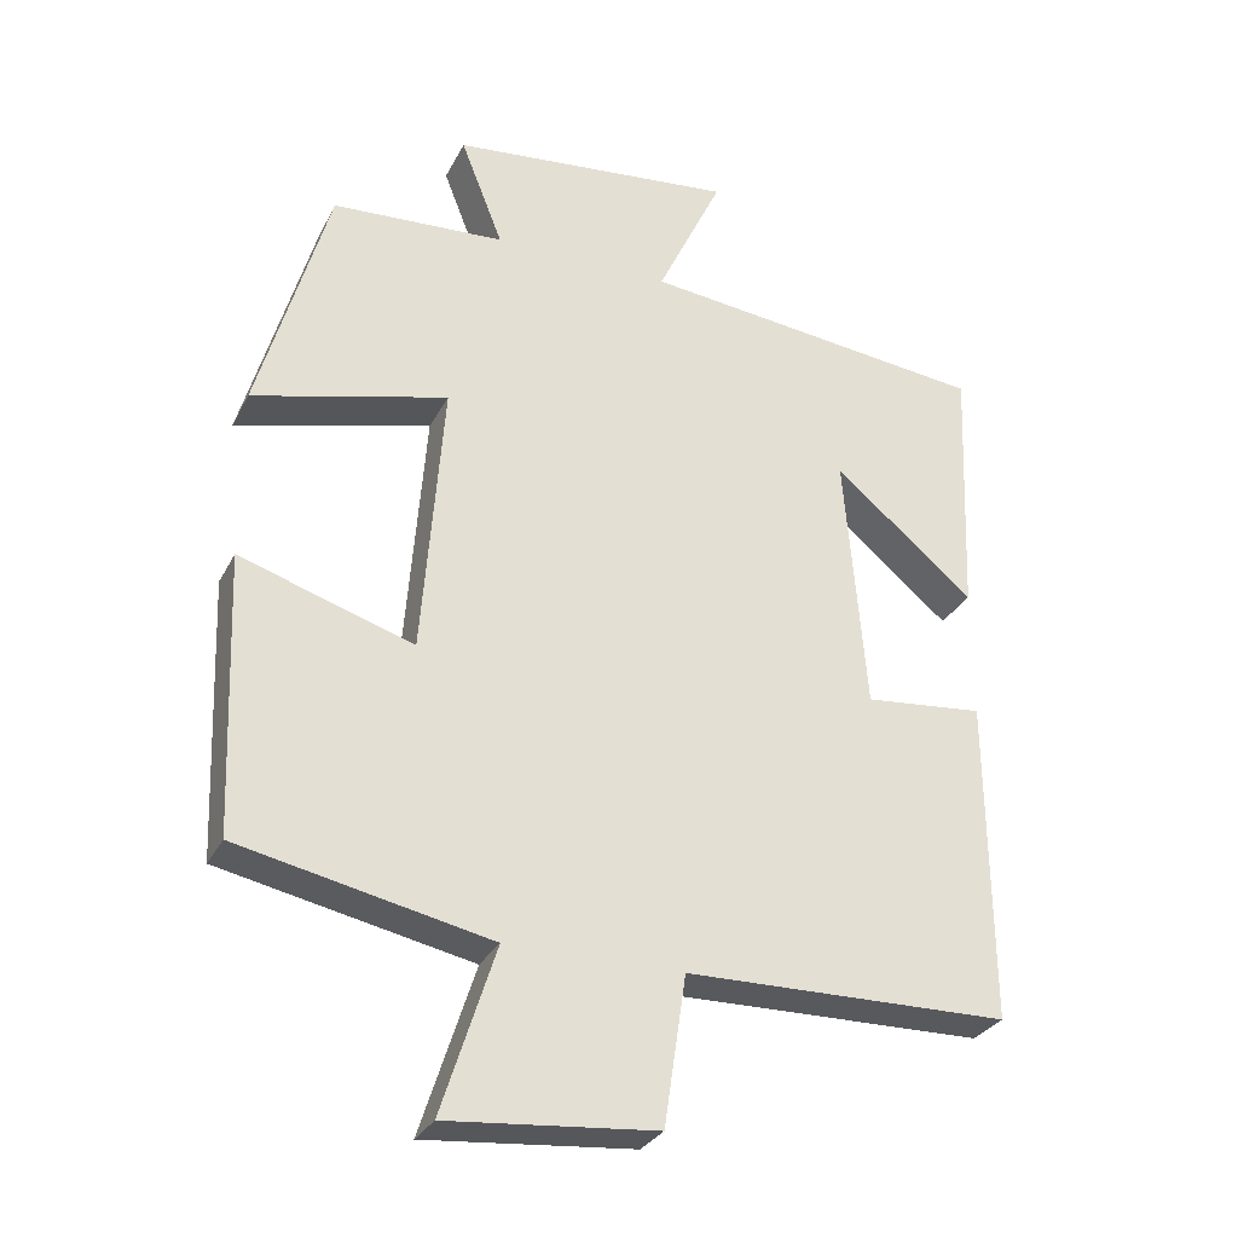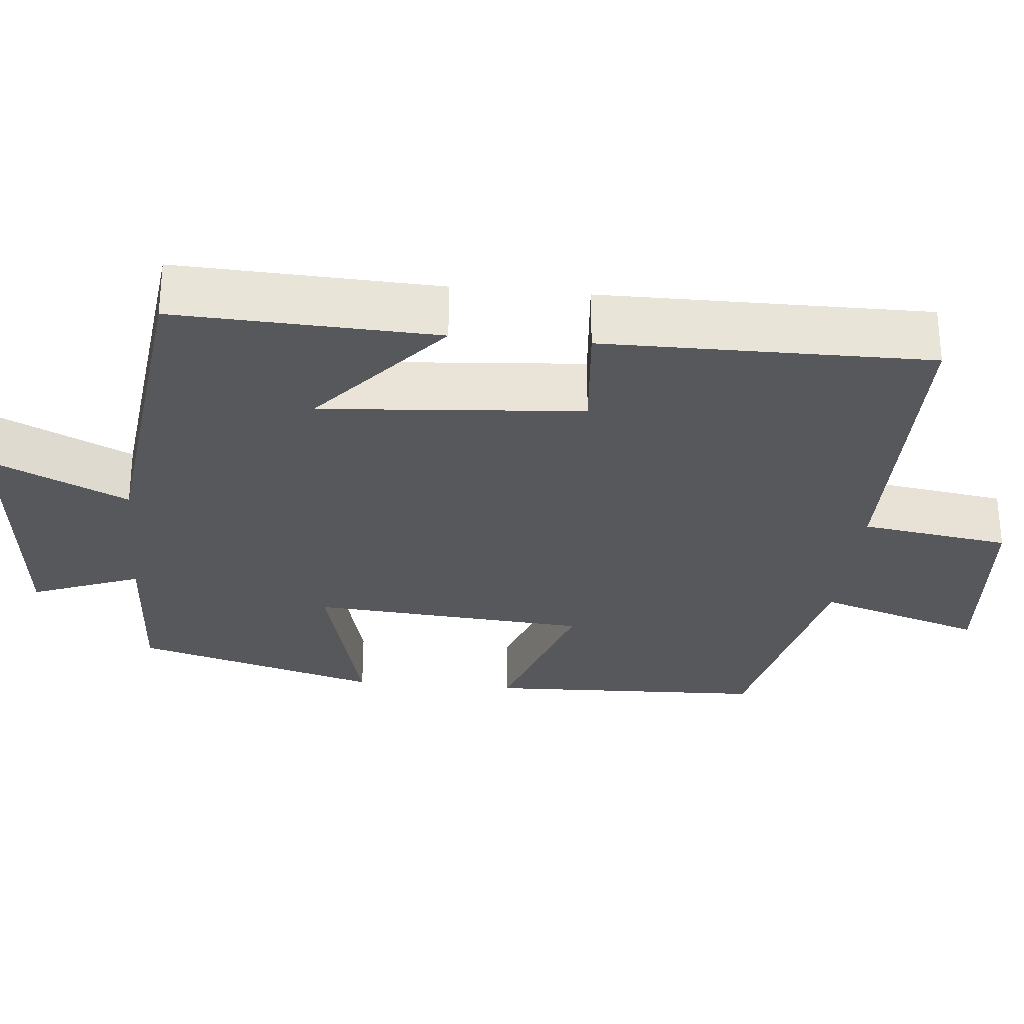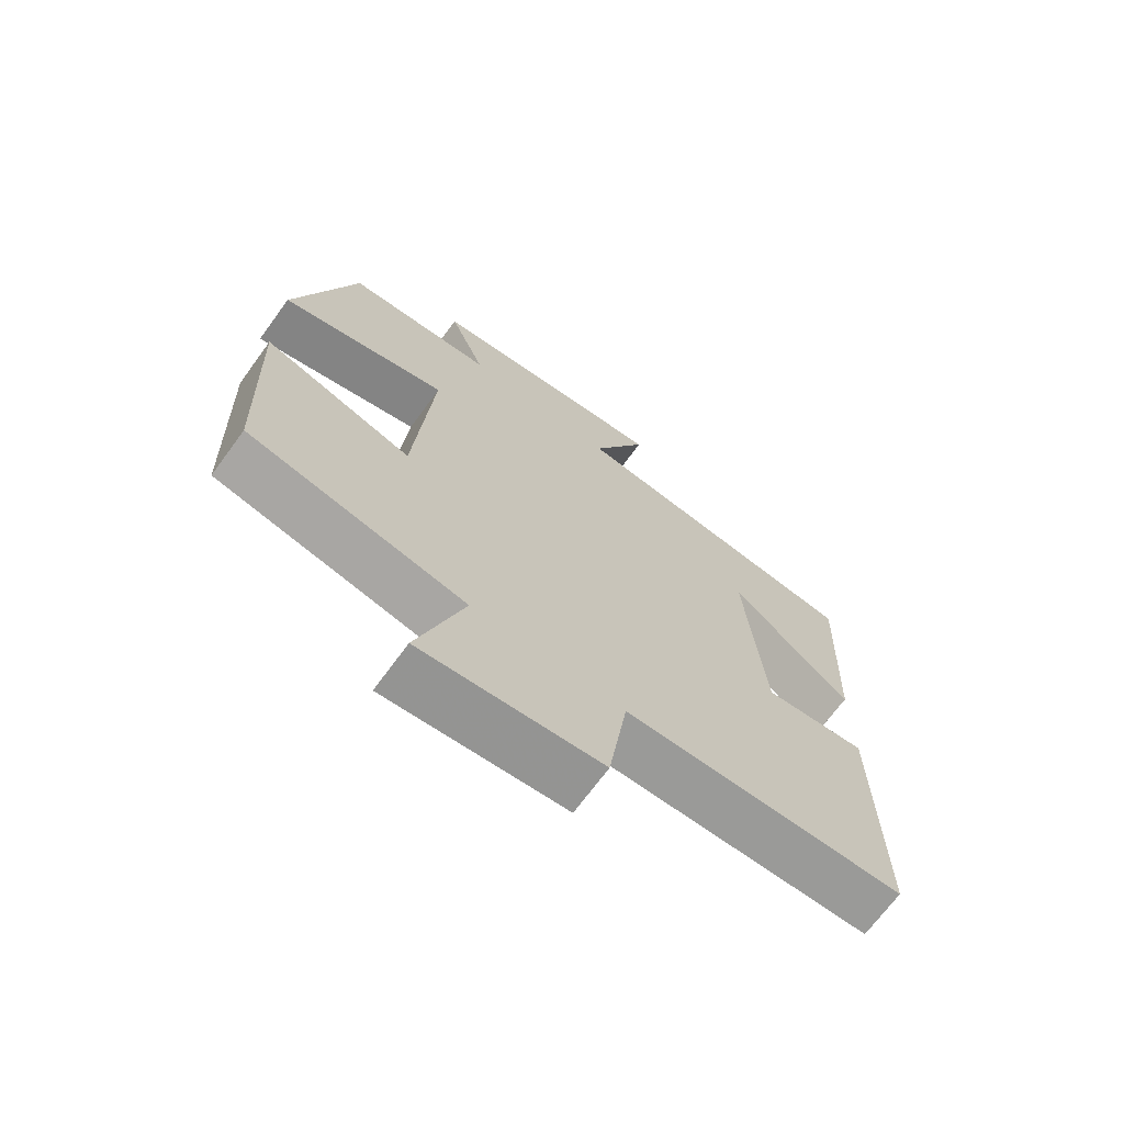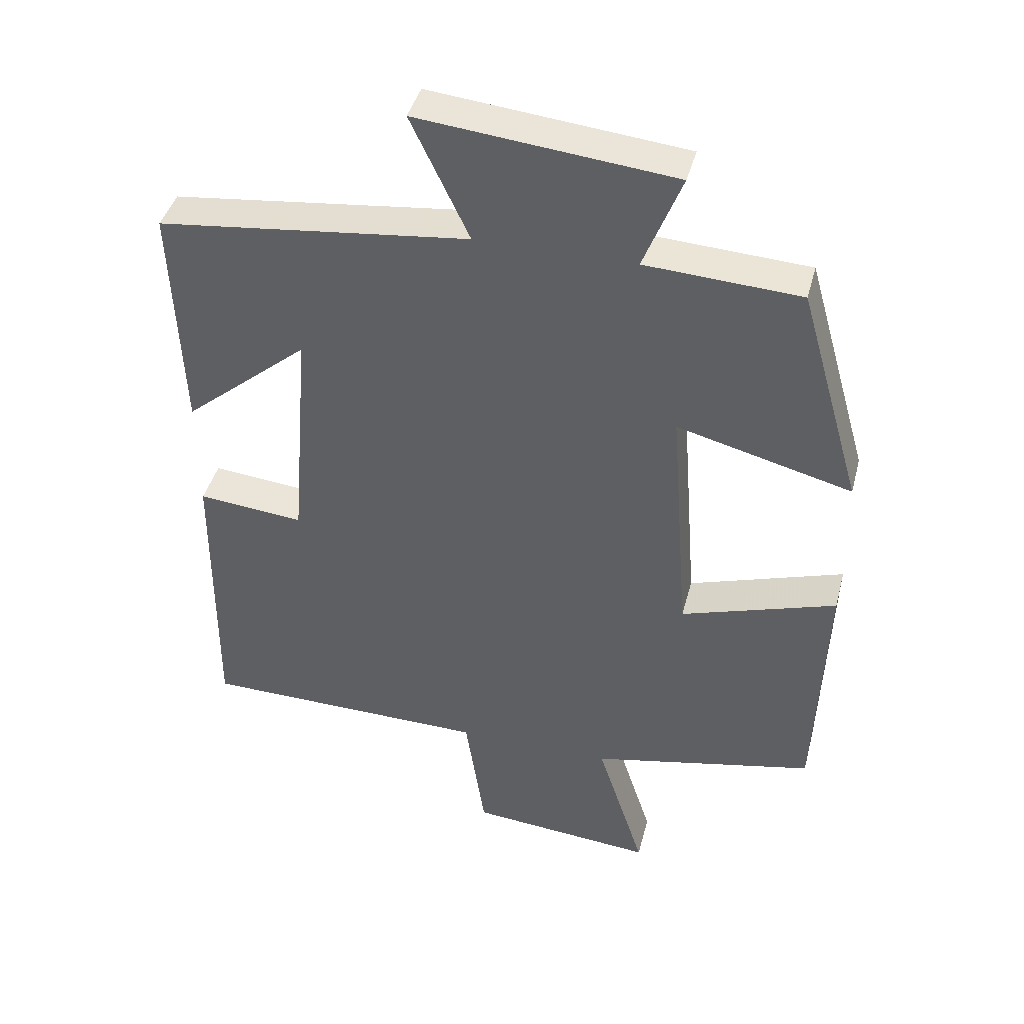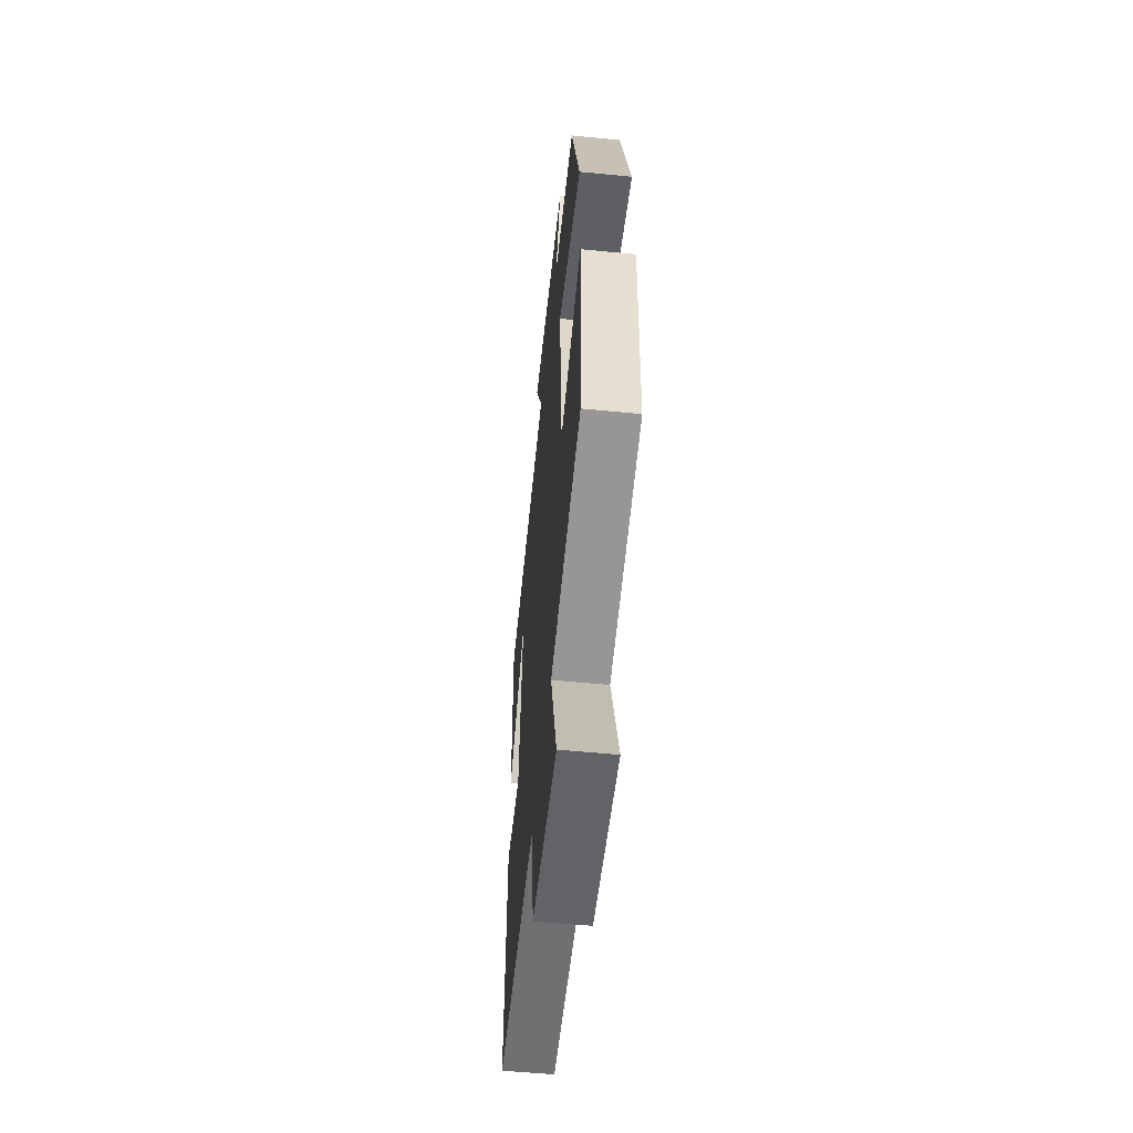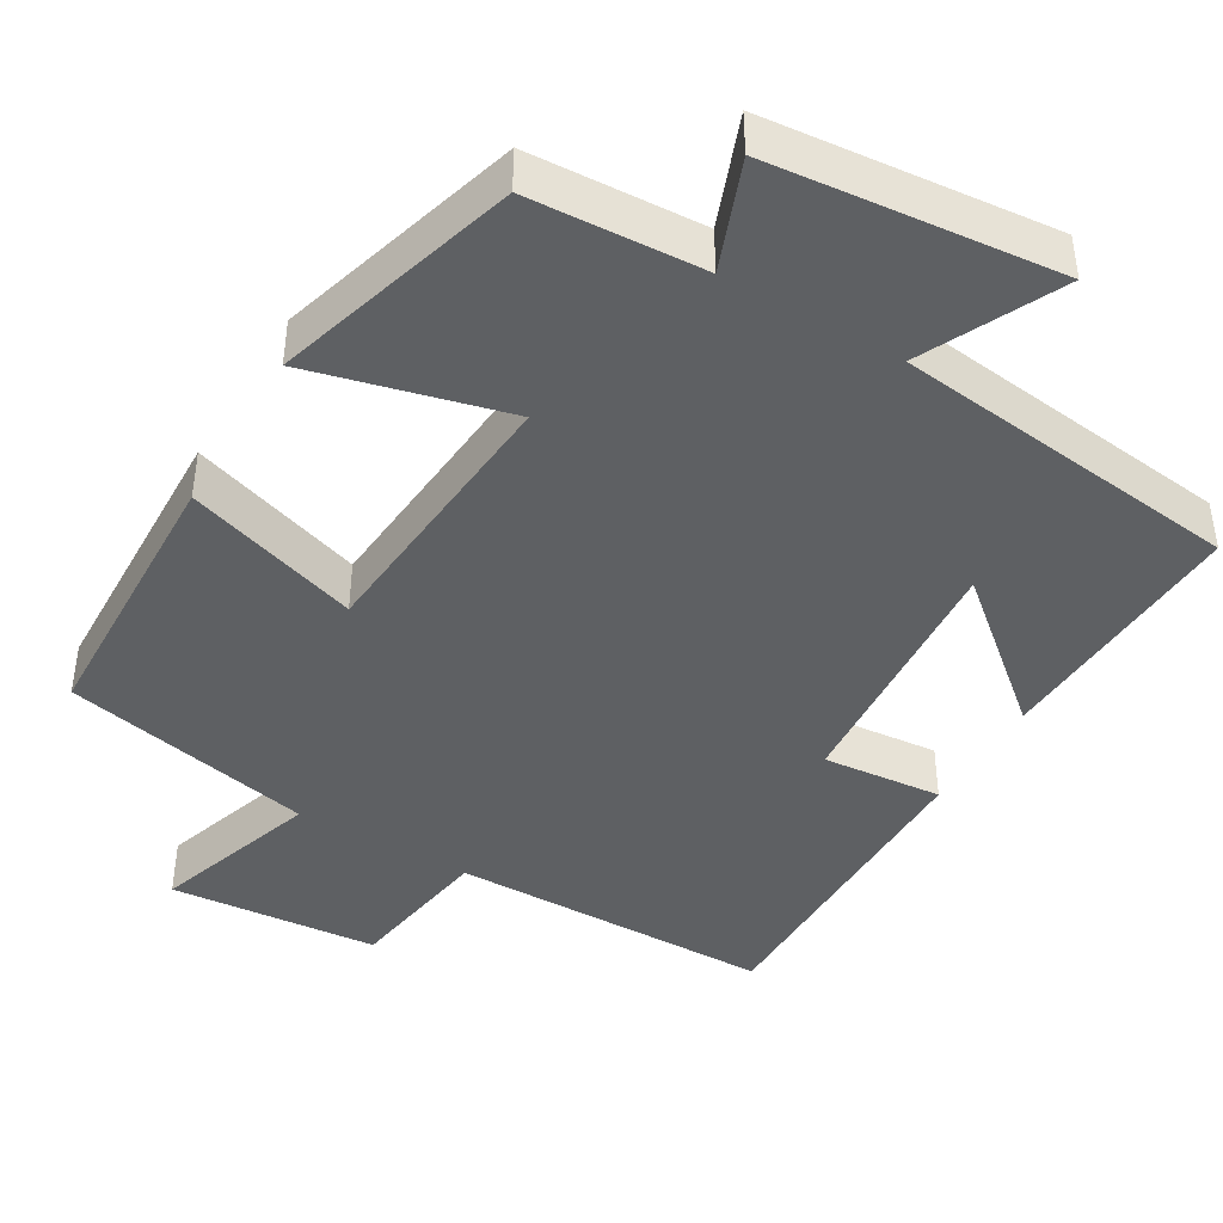
<metadata>
{"format":"obj","ext":"obj","renderer":"f3d","projection":"perspective","resolution":1024,"background":"white","views":[{"elev":-29.7,"azim":-22.9,"up":"+Z"},{"elev":-28.6,"azim":84.4,"up":"+Y"},{"elev":-69.6,"azim":-36.2,"up":"+Z"},{"elev":42.0,"azim":-165.5,"up":"+Z"},{"elev":-55.8,"azim":-95.9,"up":"+Z"},{"elev":-42.6,"azim":-30.7,"up":"+Y"}]}
</metadata>
<code>
v -0.486 0.07 -0.43
v -0.5 0.07 -0.062
v -0.271 0.07 -0.136
v -0.243 0.07 0.23
v -0.5 0.07 0.164
v -0.407 0.07 0.487
v -0.179 0.07 0.5
v -0.235 0.07 0.643
v 0.141 0.07 0.681
v 0.055 0.07 0.5
v 0.514 0.07 0.447
v 0.5 0.07 0.105
v 0.315 0.07 0.26
v 0.343 0.07 -0.082
v 0.5 0.07 -0.067
v 0.503 0.07 -0.494
v 0.077 0.07 -0.5
v 0.048 0.07 -0.696
v -0.226 0.07 -0.72
v -0.155 0.07 -0.5
v -0.486 0 -0.43
v -0.5 0 -0.062
v -0.271 0 -0.136
v -0.243 0 0.23
v -0.5 0 0.164
v -0.407 0 0.487
v -0.179 0 0.5
v -0.235 0 0.643
v 0.141 0 0.681
v 0.055 0 0.5
v 0.514 0 0.447
v 0.5 0 0.105
v 0.315 0 0.26
v 0.343 0 -0.082
v 0.5 0 -0.067
v 0.503 0 -0.494
v 0.077 0 -0.5
v 0.048 0 -0.696
v -0.226 0 -0.72
v -0.155 0 -0.5
f 17 18 19 20
f 14 15 16 17
f 13 14 17 20
f 10 11 12 13
f 10 13 20
f 7 8 9 10
f 4 5 6 7
f 3 4 7 10
f 20 1 2 3
f 3 10 20
f 40 39 38 37
f 37 36 35 34
f 40 37 34 33
f 33 32 31 30
f 40 33 30
f 30 29 28 27
f 27 26 25 24
f 30 27 24 23
f 23 22 21 40
f 40 30 23
f 1 21 22 2
f 2 22 23 3
f 3 23 24 4
f 4 24 25 5
f 5 25 26 6
f 6 26 27 7
f 7 27 28 8
f 8 28 29 9
f 9 29 30 10
f 10 30 31 11
f 11 31 32 12
f 12 32 33 13
f 13 33 34 14
f 14 34 35 15
f 15 35 36 16
f 16 36 37 17
f 17 37 38 18
f 18 38 39 19
f 19 39 40 20
f 20 40 21 1

</code>
